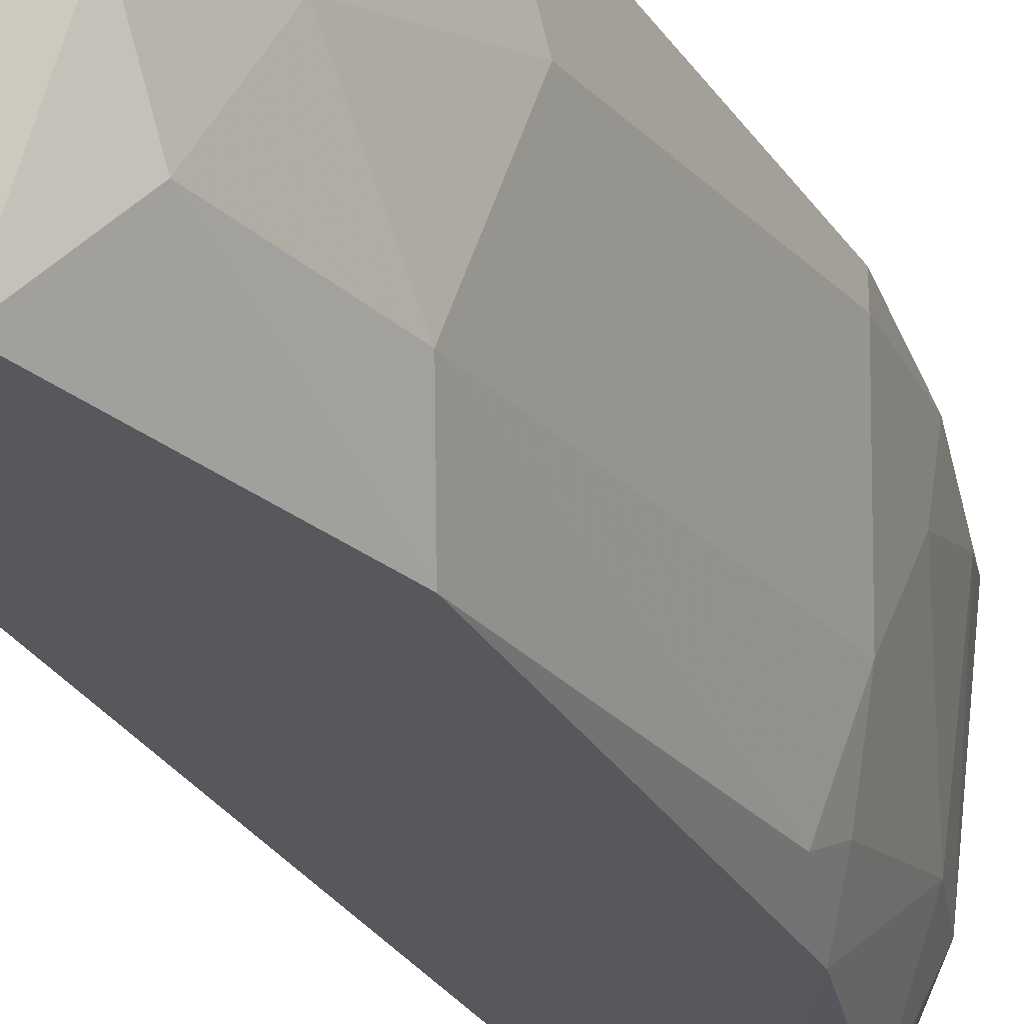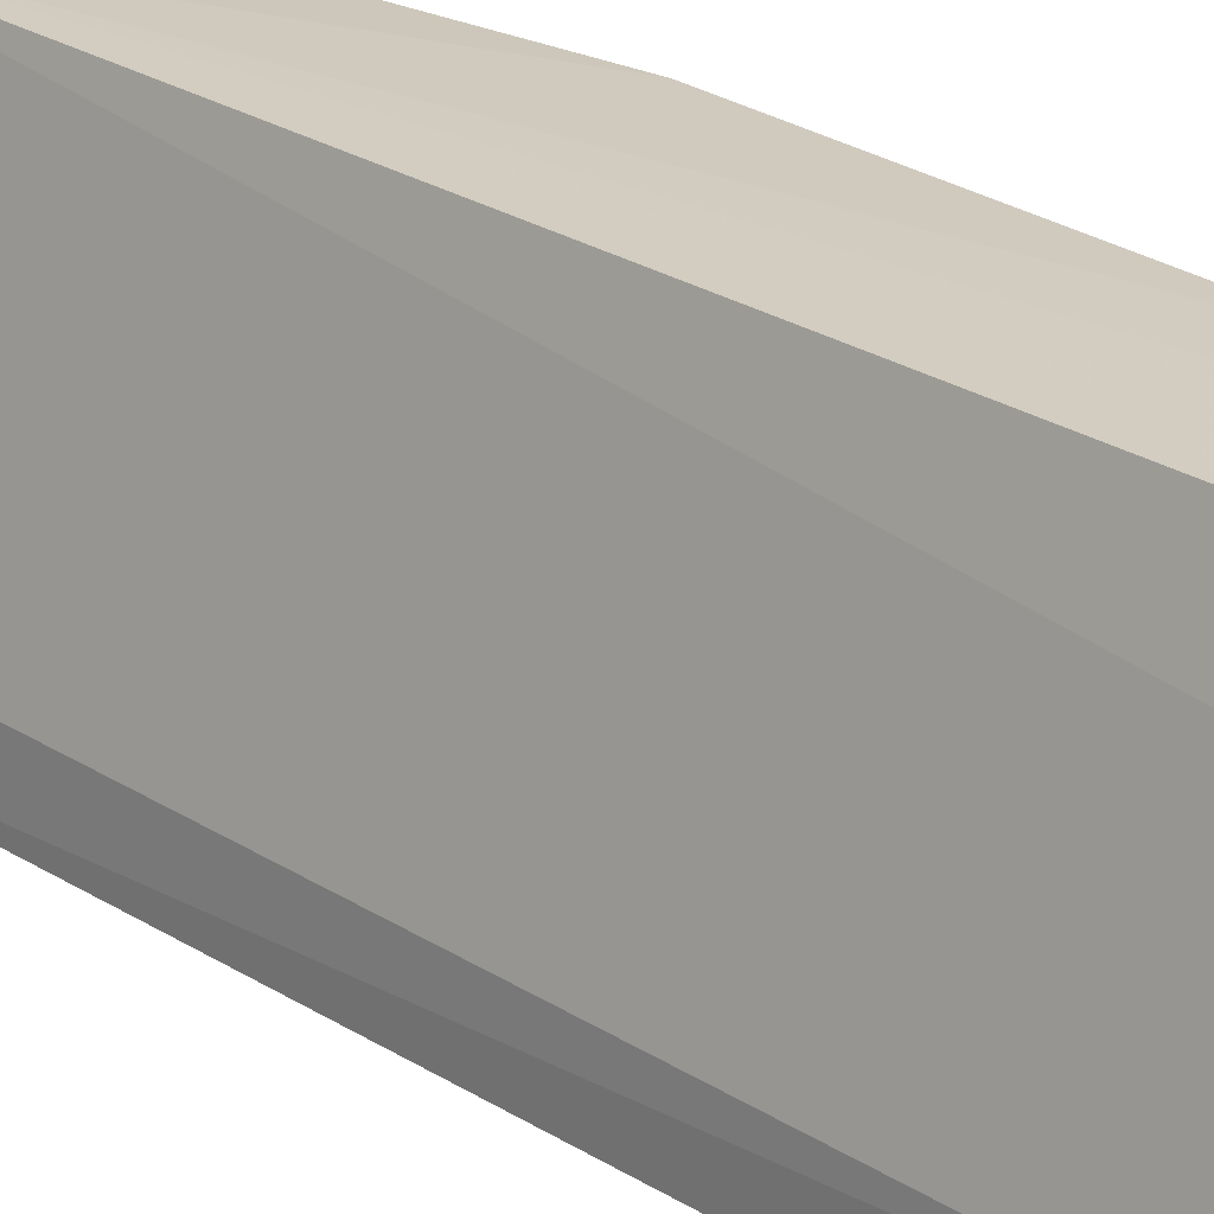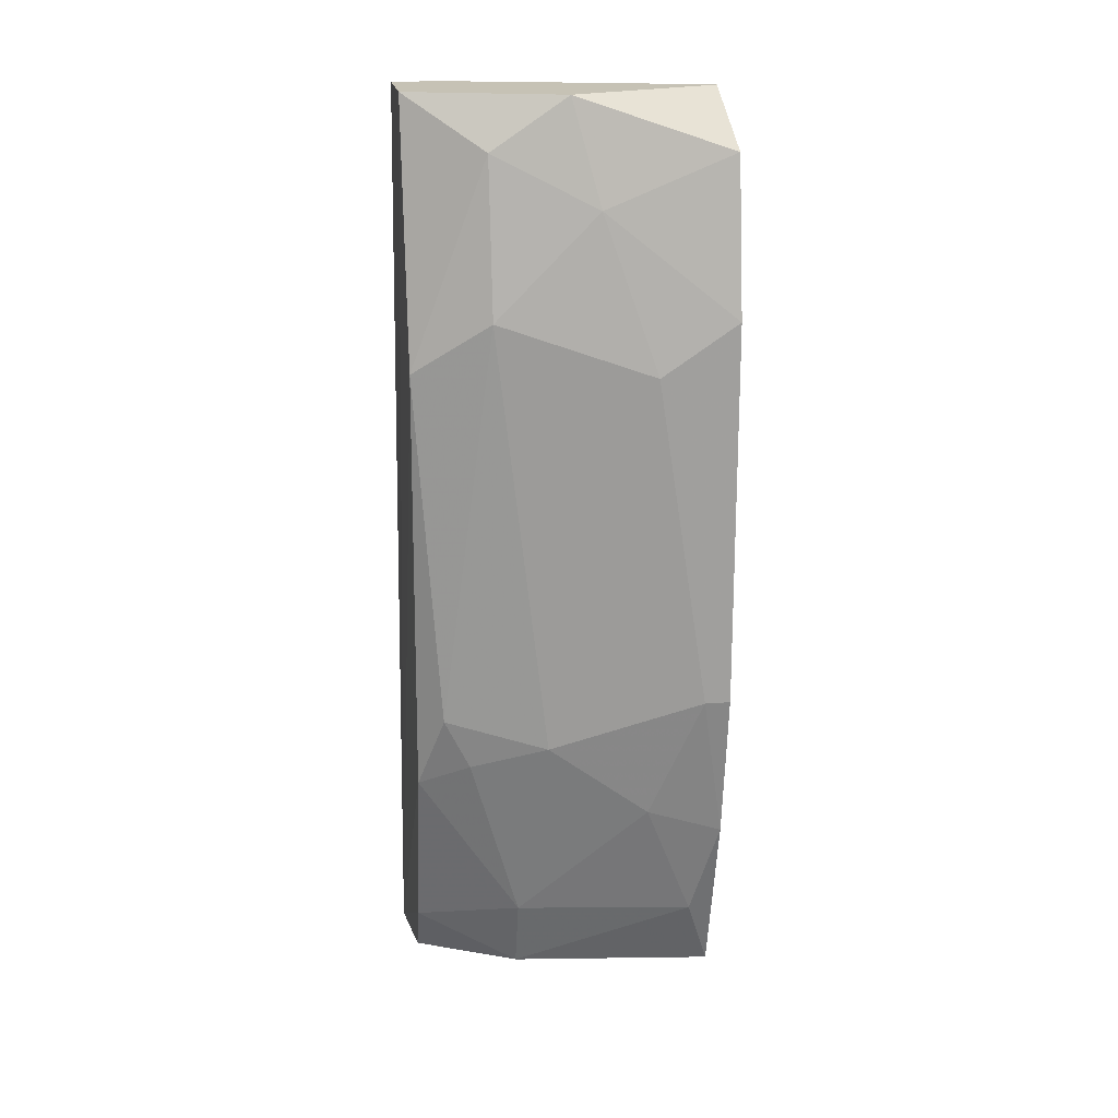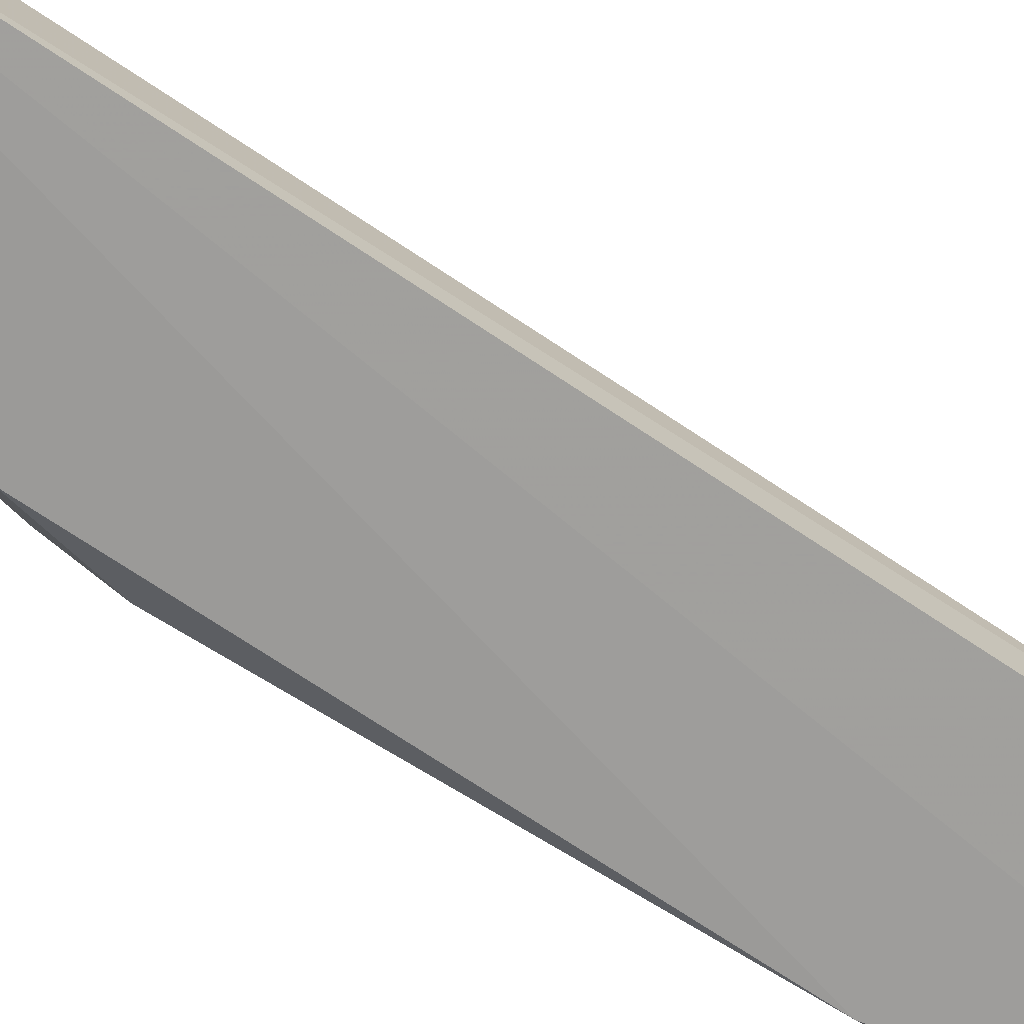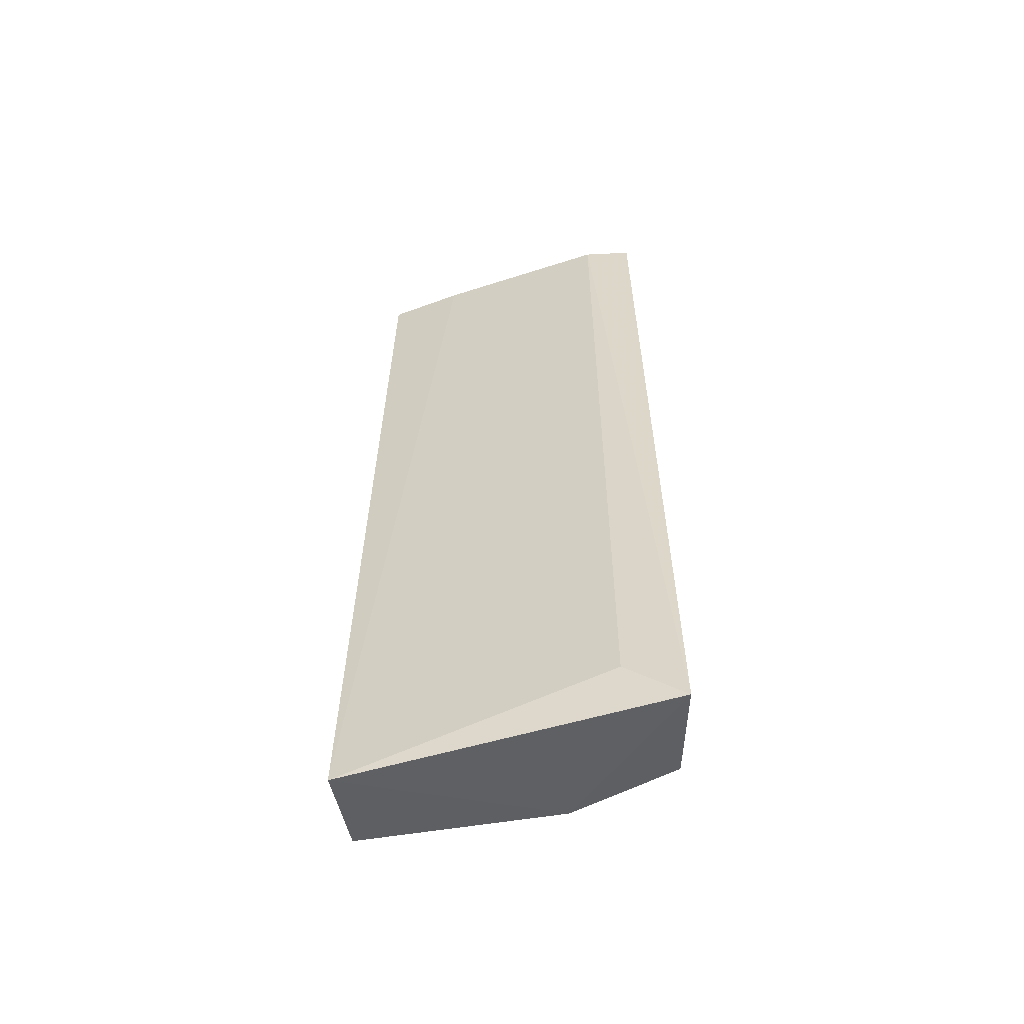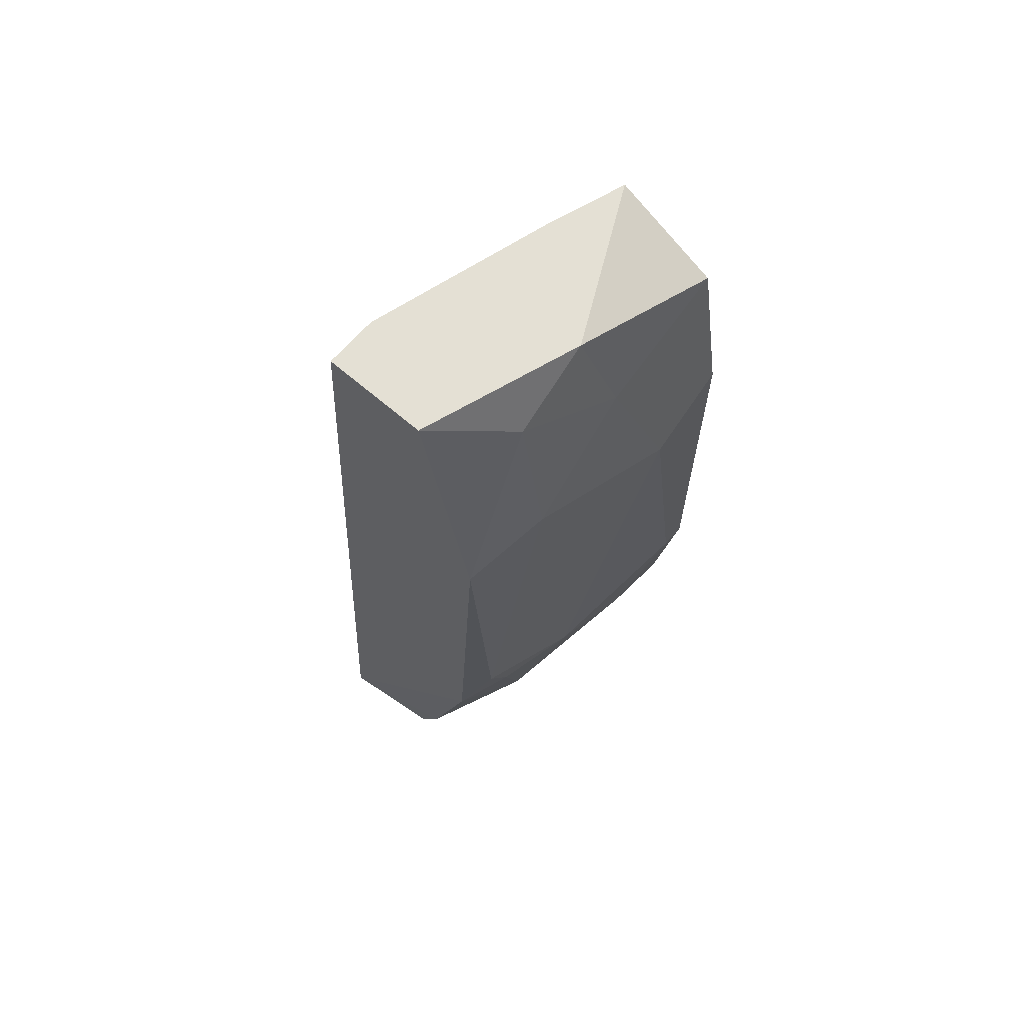
<metadata>
{"format":"obj","ext":"obj","renderer":"f3d","projection":"perspective","resolution":1024,"background":"white","views":[{"elev":-27.3,"azim":-152.7,"up":"+Z"},{"elev":24.5,"azim":139.6,"up":"+Z"},{"elev":18.9,"azim":-98.6,"up":"+Y"},{"elev":-71.7,"azim":59.6,"up":"+Z"},{"elev":-54.7,"azim":93.0,"up":"+Y"},{"elev":66.0,"azim":-139.1,"up":"+Y"}]}
</metadata>
<code>
v -0.2798 0.04376 -0.09328
v -0.2519 0.2863 0
v -0.2425 0.2863 -0.02798
v -0.2321 -0.05951 0.003326
v -0.203 -0.05758 -0.1146
v -0.2612 0.2863 -0.1119
v -0.2985 0.2116 0
v -0.2705 -0.04953 0
v -0.2239 0.2863 -0.1119
v -0.2519 -0.03086 -0.1119
v -0.2798 0.193 -0.1119
v -0.2985 0.07176 -0.009335
v -0.2798 0.2863 -0.05597
v -0.2052 -0.04019 -0.09328
v -0.2892 0.2116 -0.08394
v -0.2612 -0.04953 -0.07461
v -0.2239 0.2863 -0.09328
v -0.2892 0.2676 0
v -0.2892 0.05309 -0.06529
v -0.2892 0.01579 0
v -0.2705 0.03442 -0.1119
v -0.2985 0.193 -0.02798
v -0.2705 -0.02152 -0.07461
v -0.2798 0.06243 -0.1026
v -0.2798 0.2676 -0.08394
v -0.2892 0.2489 -0.04666
v -0.2425 -0.04953 -0.1119
v -0.2798 -0.02152 -0.009335
v -0.2985 0.07176 0
v -0.2892 0.02512 -0.02798
f 23 28 30
f 3 2 4
f 2 3 6
f 6 3 9
f 5 6 9
f 6 5 11
f 2 6 13
f 3 4 14
f 4 5 14
f 5 4 16
f 4 8 16
f 9 3 17
f 5 9 17
f 3 14 17
f 14 5 17
f 4 2 18
f 7 4 18
f 2 13 18
f 8 4 20
f 5 10 21
f 11 5 21
f 12 7 22
f 19 12 22
f 15 19 22
f 10 16 23
f 19 1 23
f 21 10 23
f 1 21 23
f 15 11 24
f 1 19 24
f 19 15 24
f 11 21 24
f 21 1 24
f 6 11 25
f 13 6 25
f 11 15 25
f 25 15 26
f 7 18 26
f 18 13 26
f 22 7 26
f 15 22 26
f 13 25 26
f 10 5 27
f 5 16 27
f 16 10 27
f 16 8 28
f 8 20 28
f 23 16 28
f 4 7 29
f 7 12 29
f 20 4 29
f 12 20 29
f 12 19 30
f 20 12 30
f 19 23 30
f 28 20 30

</code>
